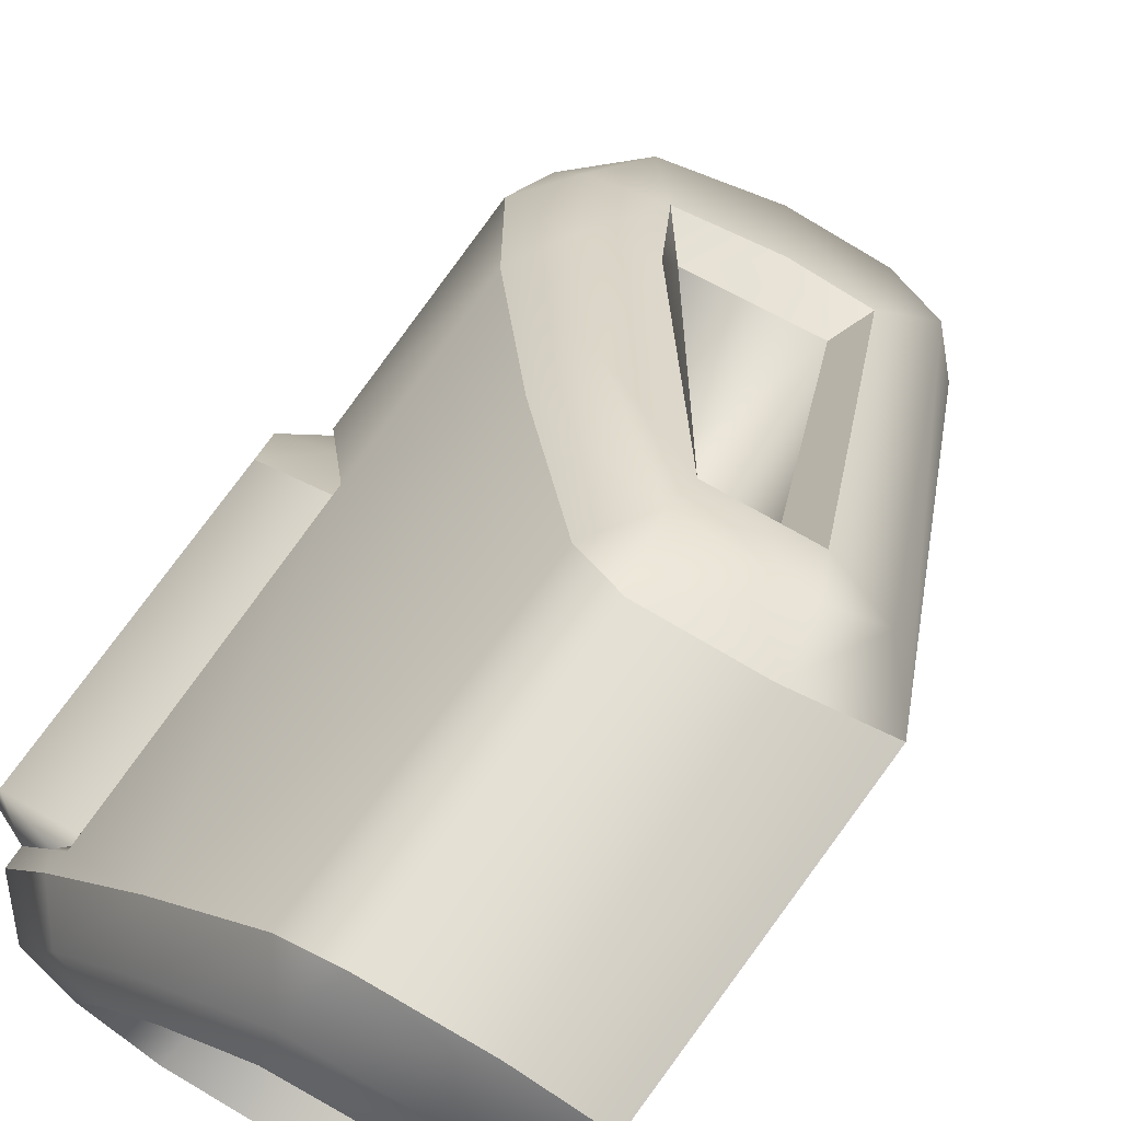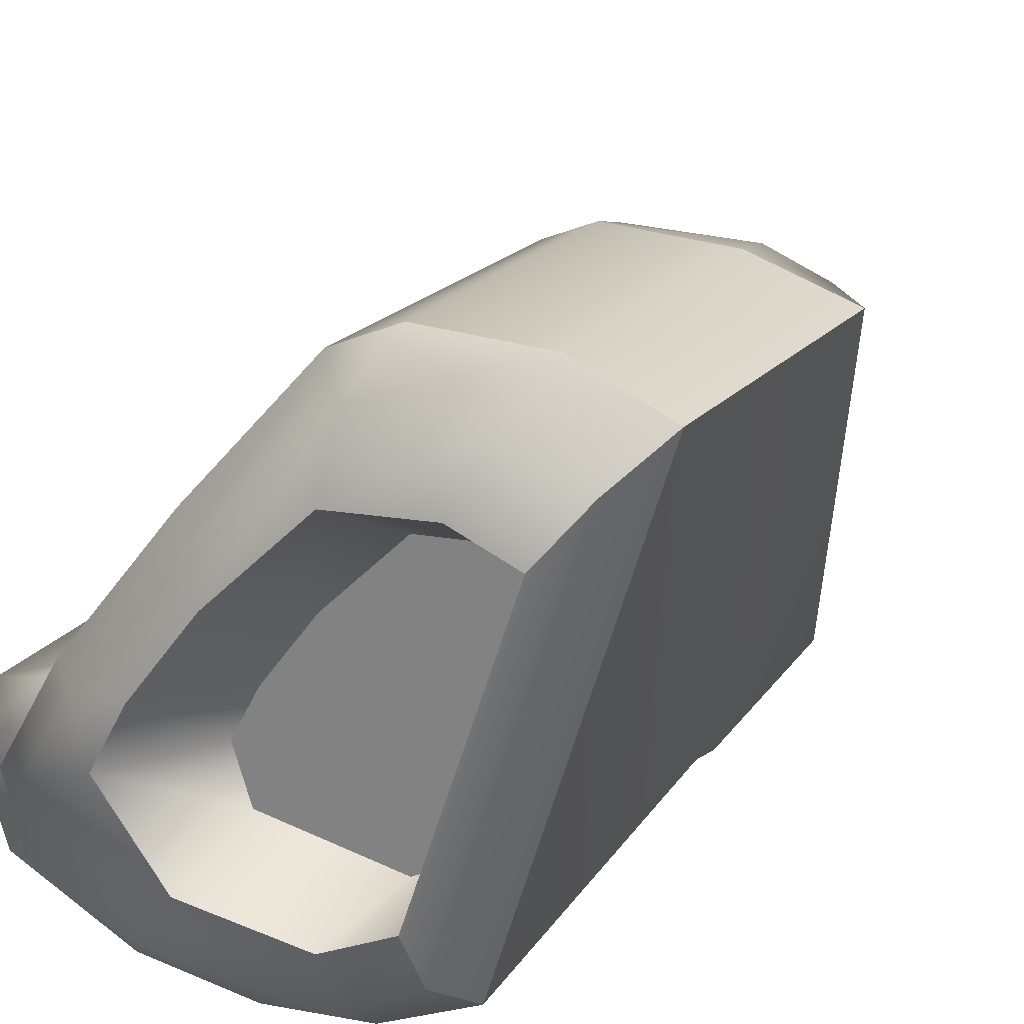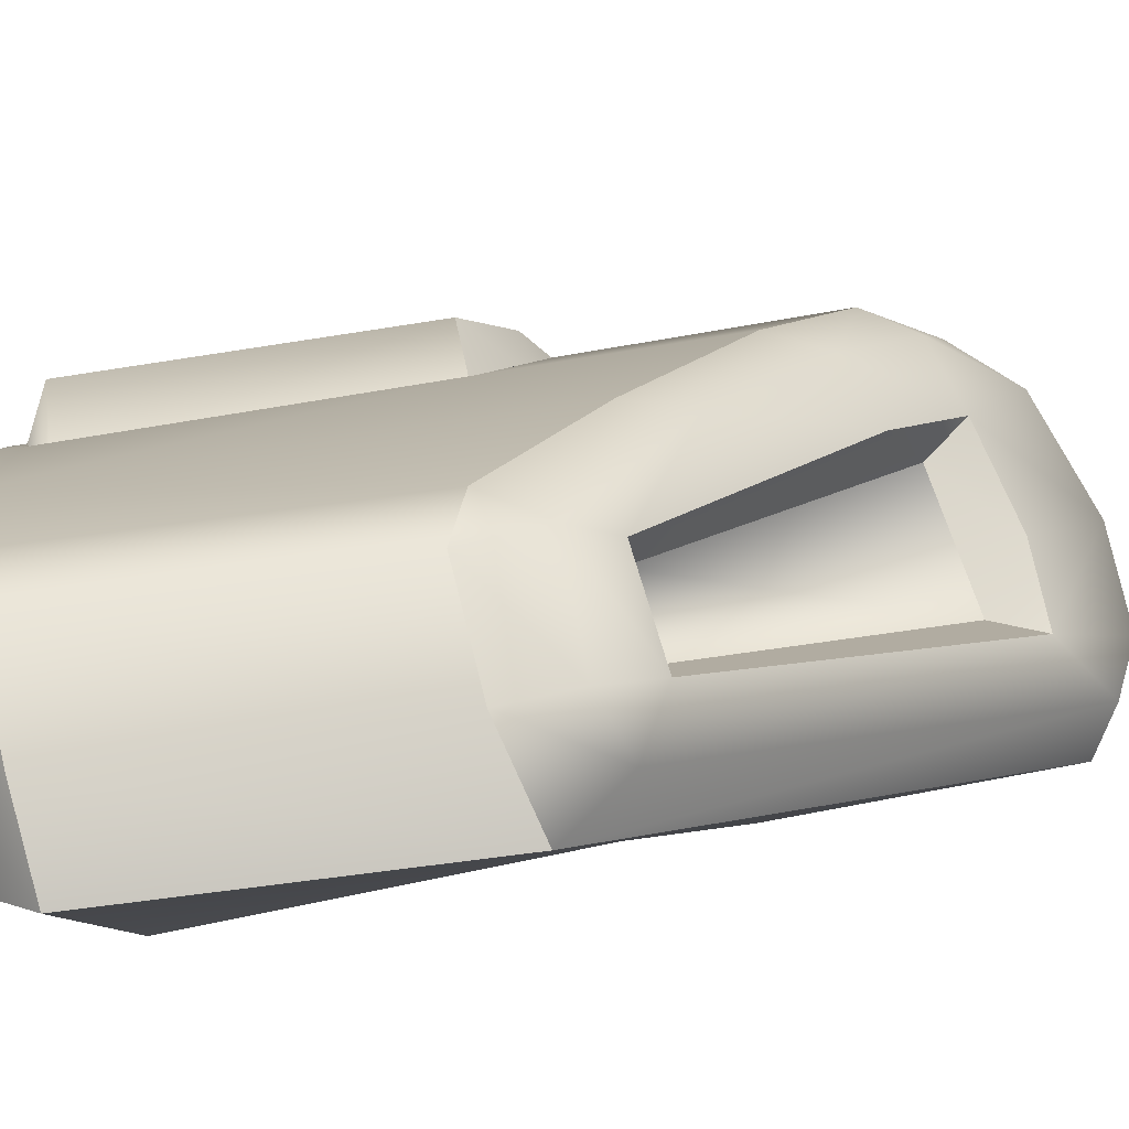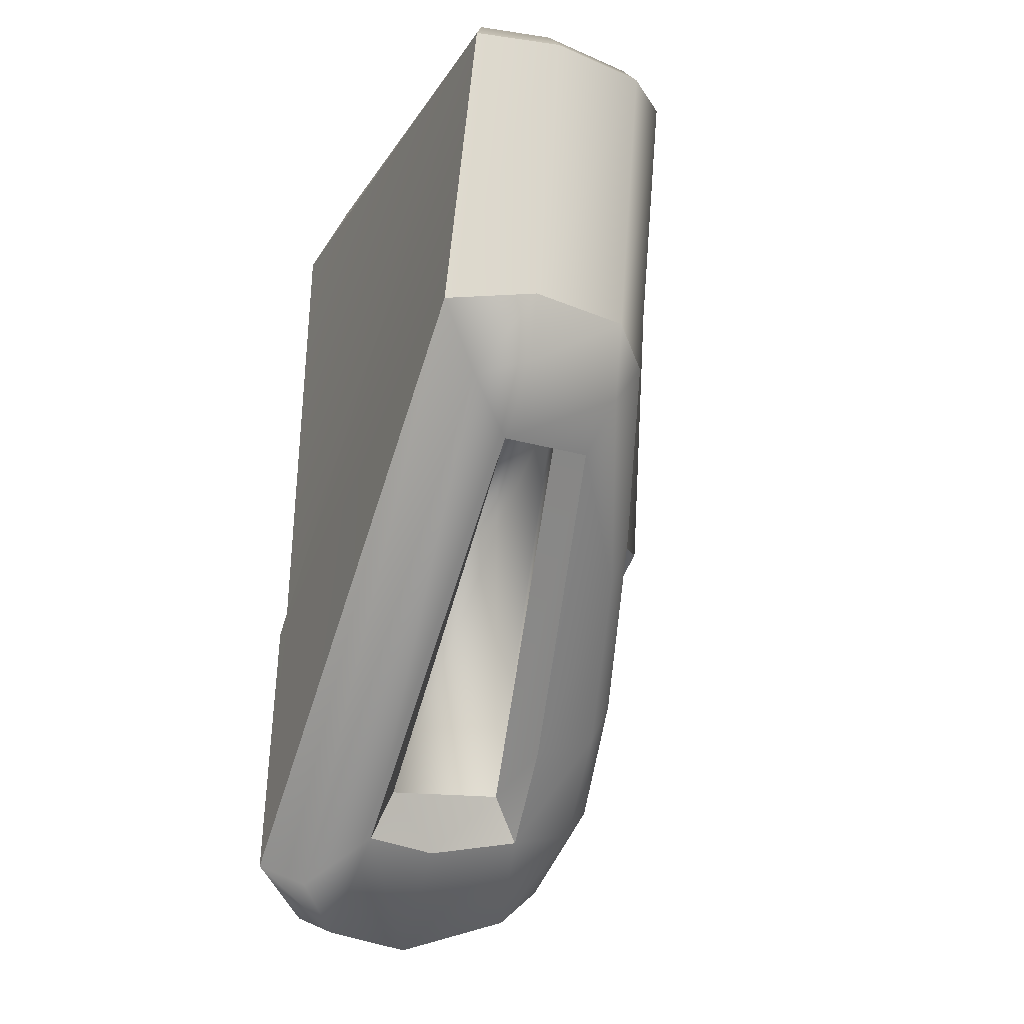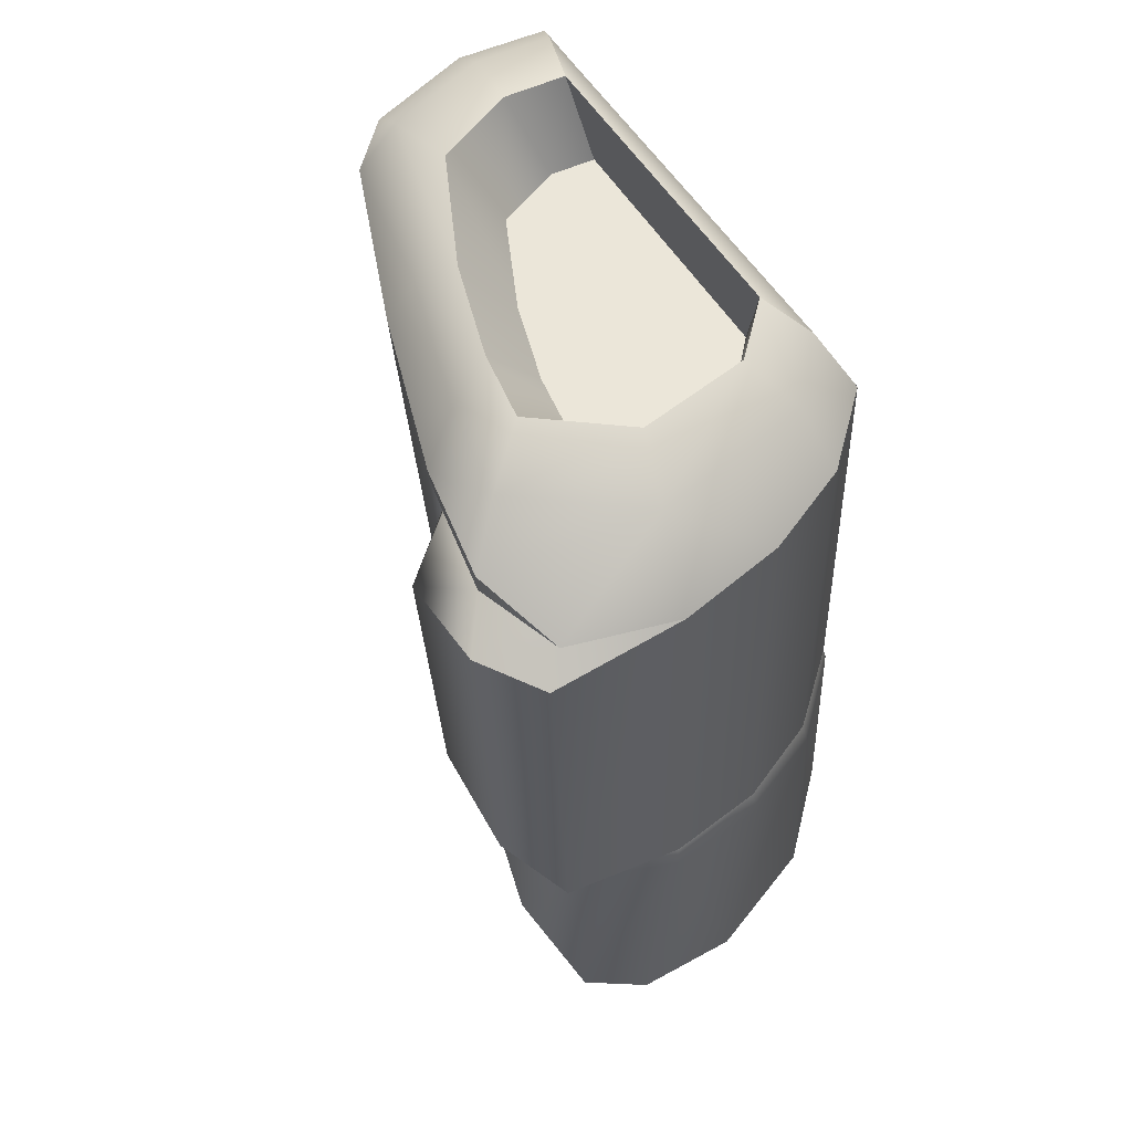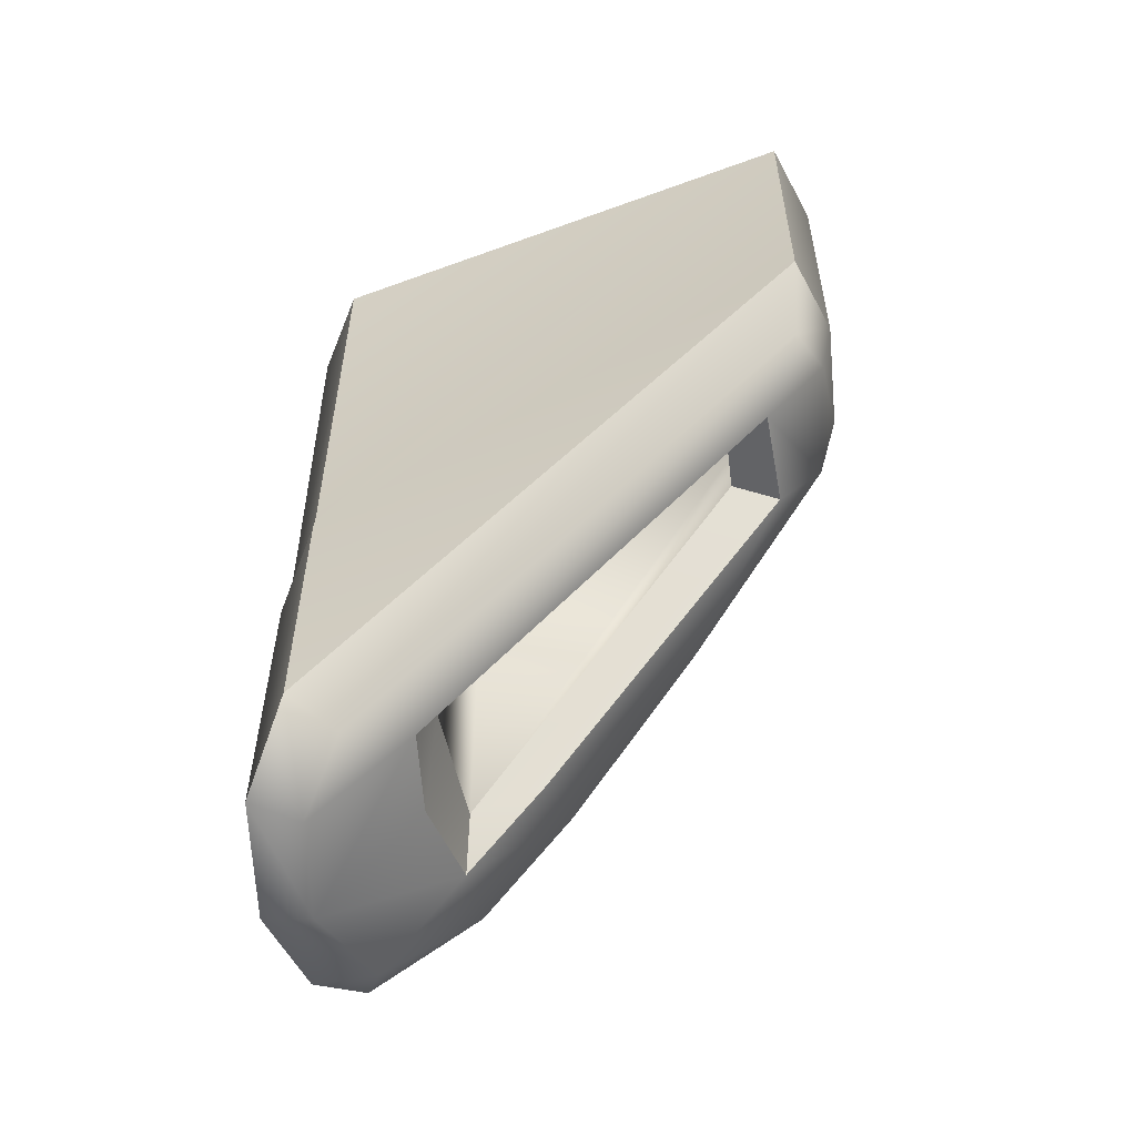
<metadata>
{"format":"obj","ext":"obj","renderer":"f3d","projection":"perspective","resolution":1024,"background":"white","views":[{"elev":66.8,"azim":-150.8,"up":"+Z"},{"elev":19.9,"azim":-159.5,"up":"+Z"},{"elev":62.9,"azim":-104.5,"up":"+Z"},{"elev":-20.3,"azim":-43.5,"up":"+Y"},{"elev":55.7,"azim":127.1,"up":"+Y"},{"elev":-54.0,"azim":-89.4,"up":"+Y"}]}
</metadata>
<code>
g AirShassi_DefaultPart_2_CorpsePart
v 0.5225 1.399 0.9461
v 0.4758 1.474 0.9485
v 0.572 1.496 0.9937
v 0.5768 1.421 0.9794
v 0.6945 1.494 1.005
v 0.7062 1.411 0.9836
v 0.6687 0.9213 0.4885
v 0.6411 0.9474 0.4355
v 0.754 1.465 0.9773
v 0.8748 1.321 0.8392
v 0.8466 1.257 0.8378
v 0.974 0.9076 0.5093
v 1.054 0.9582 0.4894
v 0.9953 0.915 0.4385
v 0.8774 0.8893 0.3992
v 0.8557 0.8662 0.4552
v 0.7347 0.8996 0.3963
v 0.7401 0.8762 0.4532
v 0.9957 1.008 0.6101
v 1.053 1.05 0.584
v 0.9912 1.162 0.6898
v 0.9451 1.107 0.7046
v 1.098 1.774 0.5864
v 1.099 1.797 0.5865
v 1.099 1.767 0.4906
v 0.9214 1.813 0.8374
v 1.037 1.806 0.6931
v 1.028 1.784 0.7013
v 0.7067 1.358 0.9341
v 0.7063 1.384 0.8821
v 0.6315 1.383 0.8735
v 0.5974 1.354 0.9153
v 0.5974 1.354 0.9153
v 0.6315 1.383 0.8735
v 0.736 1.031 0.5715
v 0.7163 0.9746 0.5546
v 0.8806 1.043 0.599
v 0.9165 0.9901 0.5955
v 0.8089 0.9678 0.5598
v 0.8775 1.083 0.6775
v 0.7067 1.358 0.9341
v 0.5974 1.354 0.9153
v 0.7163 0.9746 0.5546
v 0.8089 0.9678 0.5598
v 0.9165 0.9901 0.5955
v 0.8806 1.043 0.599
v 0.7063 1.384 0.8821
v 0.7067 1.358 0.9341
v 0.8775 1.083 0.6775
v 0.9165 0.9901 0.5955
v 0.736 1.031 0.5715
v 0.7163 0.9746 0.5546
v 0.7063 1.384 0.8821
v 0.7088 1.441 0.8823
v 0.629 1.441 0.8732
v 0.6315 1.383 0.8735
v 0.736 1.394 0.5715
v 0.736 1.031 0.5715
v 0.8806 1.043 0.599
v 0.8806 1.396 0.599
v 0.736 1.031 0.5715
v 0.736 1.394 0.5715
v 0.629 1.441 0.8732
v 0.7088 1.441 0.8823
v 0.8806 1.396 0.599
v 0.736 1.394 0.5715
v 0.572 1.496 0.9937
v 0.606 1.827 0.9979
v 0.726 1.826 1.008
v 0.6945 1.494 1.005
v 0.7911 1.823 0.9806
v 0.754 1.465 0.9773
v 0.9214 1.813 0.8374
v 0.8748 1.321 0.8392
v 1.004 1.405 0.6974
v 0.9912 1.162 0.6898
v 0.6581 1.245 0.4361
v 0.6676 1.271 0.4354
v 0.5167 1.825 0.9527
v 0.4758 1.474 0.9485
v 0.4758 1.474 0.9485
v 0.5167 1.825 0.9527
v 0.5167 1.825 0.9527
v 0.563 1.874 0.91
v 0.639 1.876 0.9469
v 0.606 1.827 0.9979
v 0.757 1.876 0.9572
v 0.726 1.826 1.008
v 0.6876 1.776 0.4373
v 0.708 1.845 0.4821
v 0.563 1.874 0.91
v 0.5167 1.825 0.9527
v 0.7911 1.823 0.9806
v 0.9016 1.865 0.8144
v 0.9214 1.813 0.8374
v 1.099 1.767 0.4906
v 0.9622 1.843 0.4768
v 1.001 1.763 0.4185
v 0.887 1.767 0.3947
v 0.7889 1.841 0.4418
v 0.782 1.771 0.3986
v 0.708 1.845 0.4821
v 0.6876 1.776 0.4373
v 1.099 1.797 0.5865
v 1.047 1.851 0.6058
v 0.996 1.857 0.6944
v 1.037 1.806 0.6931
v 0.6729 1.89 0.8836
v 0.659 1.797 0.8362
v 0.7364 1.796 0.8346
v 0.7709 1.889 0.881
v 0.6112 1.889 0.8532
v 0.6138 1.796 0.8138
v 0.72 1.869 0.5384
v 0.7007 1.775 0.5608
v 0.6138 1.796 0.8138
v 0.6112 1.889 0.8532
v 0.7906 1.866 0.508
v 0.7496 1.773 0.537
v 0.7007 1.775 0.5608
v 0.72 1.869 0.5384
v 0.8164 1.789 0.7574
v 0.8716 1.882 0.7853
v 0.8708 1.783 0.6864
v 0.9387 1.876 0.699
v 0.9754 1.872 0.6331
v 0.8995 1.779 0.6338
v 0.8843 1.774 0.5742
v 0.9123 1.867 0.5353
v 0.6112 1.889 0.8532
v 0.6729 1.89 0.8836
v 0.7709 1.889 0.881
v 0.72 1.869 0.5384
v 0.6112 1.889 0.8532
v 0.8716 1.882 0.7853
v 0.9123 1.867 0.5353
v 0.7906 1.866 0.508
v 0.72 1.869 0.5384
v 0.9754 1.872 0.6331
v 0.9387 1.876 0.699
v 1.028 1.784 0.7013
v 0.7496 1.773 0.537
v 0.8843 1.774 0.5742
v 0.8995 1.779 0.6338
v 0.7007 1.775 0.5608
v 0.8708 1.783 0.6864
v 0.8164 1.789 0.7574
v 0.6138 1.796 0.8138
v 0.7364 1.796 0.8346
v 0.659 1.797 0.8362
v 1.052 1.781 0.664
v 0.6876 1.776 0.4373
v 1.069 1.323 0.5849
v 1.053 1.05 0.584
v 1.07 1.259 0.4898
v 1.054 0.9582 0.4894
v 0.9712 1.222 0.4231
v 0.9953 0.915 0.4385
v 0.8774 0.8893 0.3992
v 0.8583 1.21 0.3931
v 0.752 1.22 0.3972
v 0.7347 0.8996 0.3963
v 0.6581 1.245 0.4361
v 0.6411 0.9474 0.4355
v 1.095 1.402 0.6446
v 1.121 1.755 0.6462
v 1.148 1.746 0.5556
v 1.121 1.34 0.5544
v 1.129 1.74 0.4786
v 1.102 1.29 0.4779
v 1.001 1.763 0.4185
v 0.9685 1.248 0.425
v 0.887 1.767 0.3947
v 0.8571 1.237 0.4017
v 0.782 1.771 0.3986
v 0.7541 1.246 0.4038
v 0.6876 1.776 0.4373
v 0.6676 1.271 0.4354
v 0.9937 1.41 0.6796
v 1.052 1.338 0.5832
v 1.052 1.338 0.5832
v 0.9937 1.41 0.6796
v 1.095 1.402 0.6446
v 0.9937 1.41 0.6796
v 1.02 1.764 0.682
v 1.052 1.781 0.664
v 1.02 1.764 0.682
v 1.121 1.34 0.5544
v 1.054 1.28 0.4985
v 1.102 1.29 0.4779
v 1.054 1.28 0.4985
v 0.9685 1.248 0.425
v 0.9685 1.248 0.425
v 0.8571 1.237 0.4017
v 0.7541 1.246 0.4038
v 0.6676 1.271 0.4354
v 0.6411 0.9474 0.4355
v 1.052 1.781 0.664
v 1.098 1.774 0.5864
v 1.148 1.746 0.5556
v 1.099 1.767 0.4906
v 1.129 1.74 0.4786
v 1.001 1.763 0.4185
g AirShassi_DefaultPart_2_CorpsePart_0
f 3 2 1
f 4 3 1
f 5 3 4
f 6 5 4
f 2 8 7
f 1 2 7
f 9 5 6
f 10 9 6
f 11 10 6
f 14 13 12
f 15 14 12
f 16 15 12
f 17 15 16
f 18 17 16
f 8 17 18
f 7 8 18
f 13 20 19
f 12 13 19
f 21 10 11
f 22 21 11
f 20 21 22
f 19 20 22
f 25 24 23
f 28 27 26
f 31 30 29
f 32 31 29
f 35 34 33
f 36 35 33
f 39 38 37
f 11 41 40
f 22 11 40
f 11 6 41
f 42 41 6
f 4 42 6
f 1 42 4
f 43 42 1
f 7 43 1
f 45 44 16
f 12 45 16
f 12 19 45
f 18 43 7
f 48 47 46
f 49 48 46
f 50 49 46
f 22 40 45
f 19 22 45
f 39 37 51
f 52 39 51
f 16 44 43
f 18 16 43
f 55 54 53
f 56 55 53
f 57 55 56
f 58 57 56
f 54 60 59
f 53 54 59
f 60 62 61
f 59 60 61
f 65 64 63
f 66 65 63
f 69 68 67
f 70 69 67
f 71 69 70
f 72 71 70
f 73 71 72
f 74 73 72
f 75 73 74
f 76 75 74
f 79 78 77
f 80 79 77
f 68 82 81
f 67 68 81
f 85 84 83
f 86 85 83
f 87 85 86
f 88 87 86
f 91 90 89
f 92 91 89
f 93 87 88
f 94 87 93
f 95 94 93
f 98 97 96
f 99 97 98
f 100 97 99
f 101 100 99
f 102 100 101
f 103 102 101
f 97 105 104
f 96 97 104
f 106 94 95
f 107 106 95
f 105 106 107
f 104 105 107
f 110 109 108
f 111 110 108
f 109 113 112
f 108 109 112
f 116 115 114
f 117 116 114
f 120 119 118
f 121 120 118
f 122 110 111
f 123 122 111
f 124 122 123
f 125 124 123
f 128 127 126
f 129 128 126
f 119 128 129
f 118 119 129
f 127 124 125
f 126 127 125
f 131 130 84
f 85 131 84
f 132 131 85
f 87 132 85
f 134 133 90
f 91 134 90
f 135 132 87
f 94 135 87
f 137 136 97
f 100 137 97
f 138 137 100
f 102 138 100
f 136 139 105
f 97 136 105
f 140 135 94
f 106 140 94
f 139 140 106
f 105 139 106
f 75 141 73
f 144 143 142
f 145 144 142
f 147 146 145
f 148 147 145
f 149 147 148
f 150 149 148
f 145 146 144
f 23 24 27
f 151 23 27
f 79 152 78
f 153 75 76
f 154 153 76
f 155 153 154
f 156 155 154
f 157 155 156
f 158 157 156
f 159 157 158
f 160 157 159
f 161 160 159
f 162 161 159
f 163 161 162
f 164 163 162
f 167 166 165
f 168 167 165
f 169 167 168
f 170 169 168
f 171 169 170
f 172 171 170
f 173 171 172
f 174 173 172
f 175 173 174
f 176 175 174
f 177 175 176
f 178 177 176
f 27 28 151
f 180 179 75
f 153 180 75
f 183 182 181
f 185 184 165
f 166 185 165
f 141 187 186
f 179 187 141
f 75 179 141
f 183 181 188
f 189 180 153
f 155 189 153
f 181 191 190
f 188 181 190
f 192 189 155
f 157 192 155
f 190 191 193
f 194 192 157
f 160 194 157
f 195 194 160
f 161 195 160
f 196 195 161
f 163 196 161
f 80 77 197
f 166 198 185
f 200 199 166
f 201 199 200
f 202 201 200
f 203 201 202
f 166 199 198

</code>
